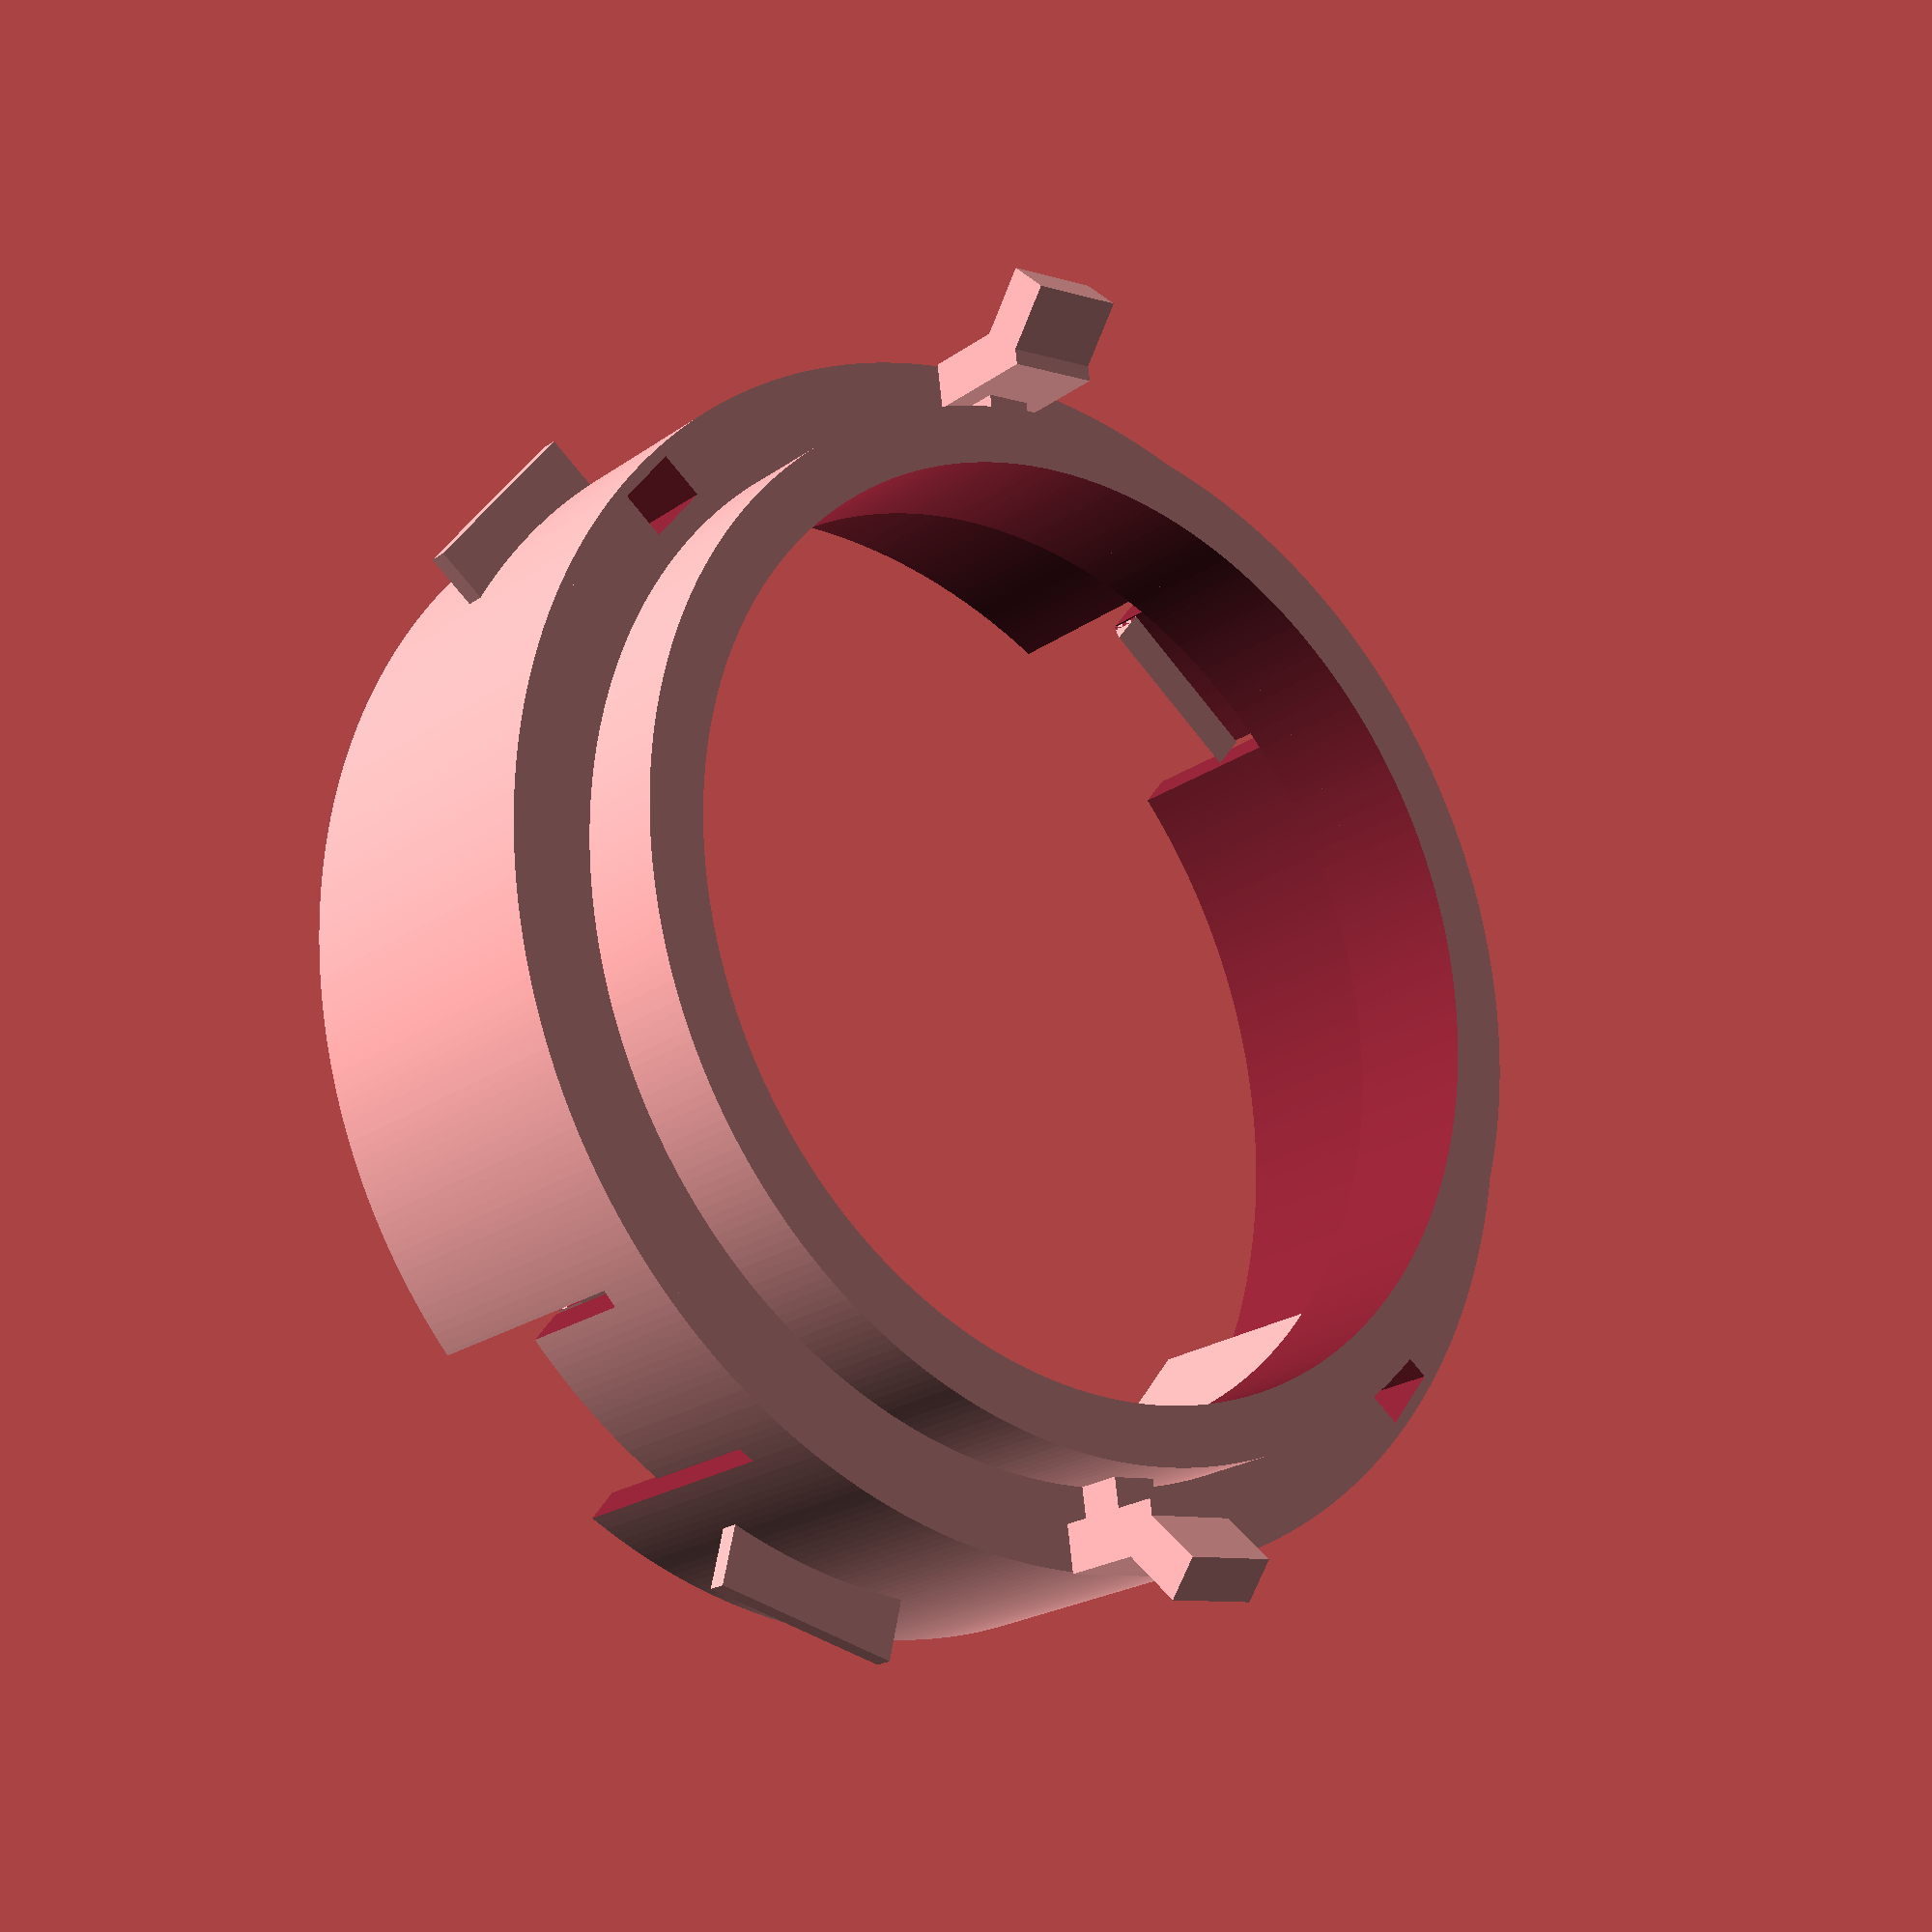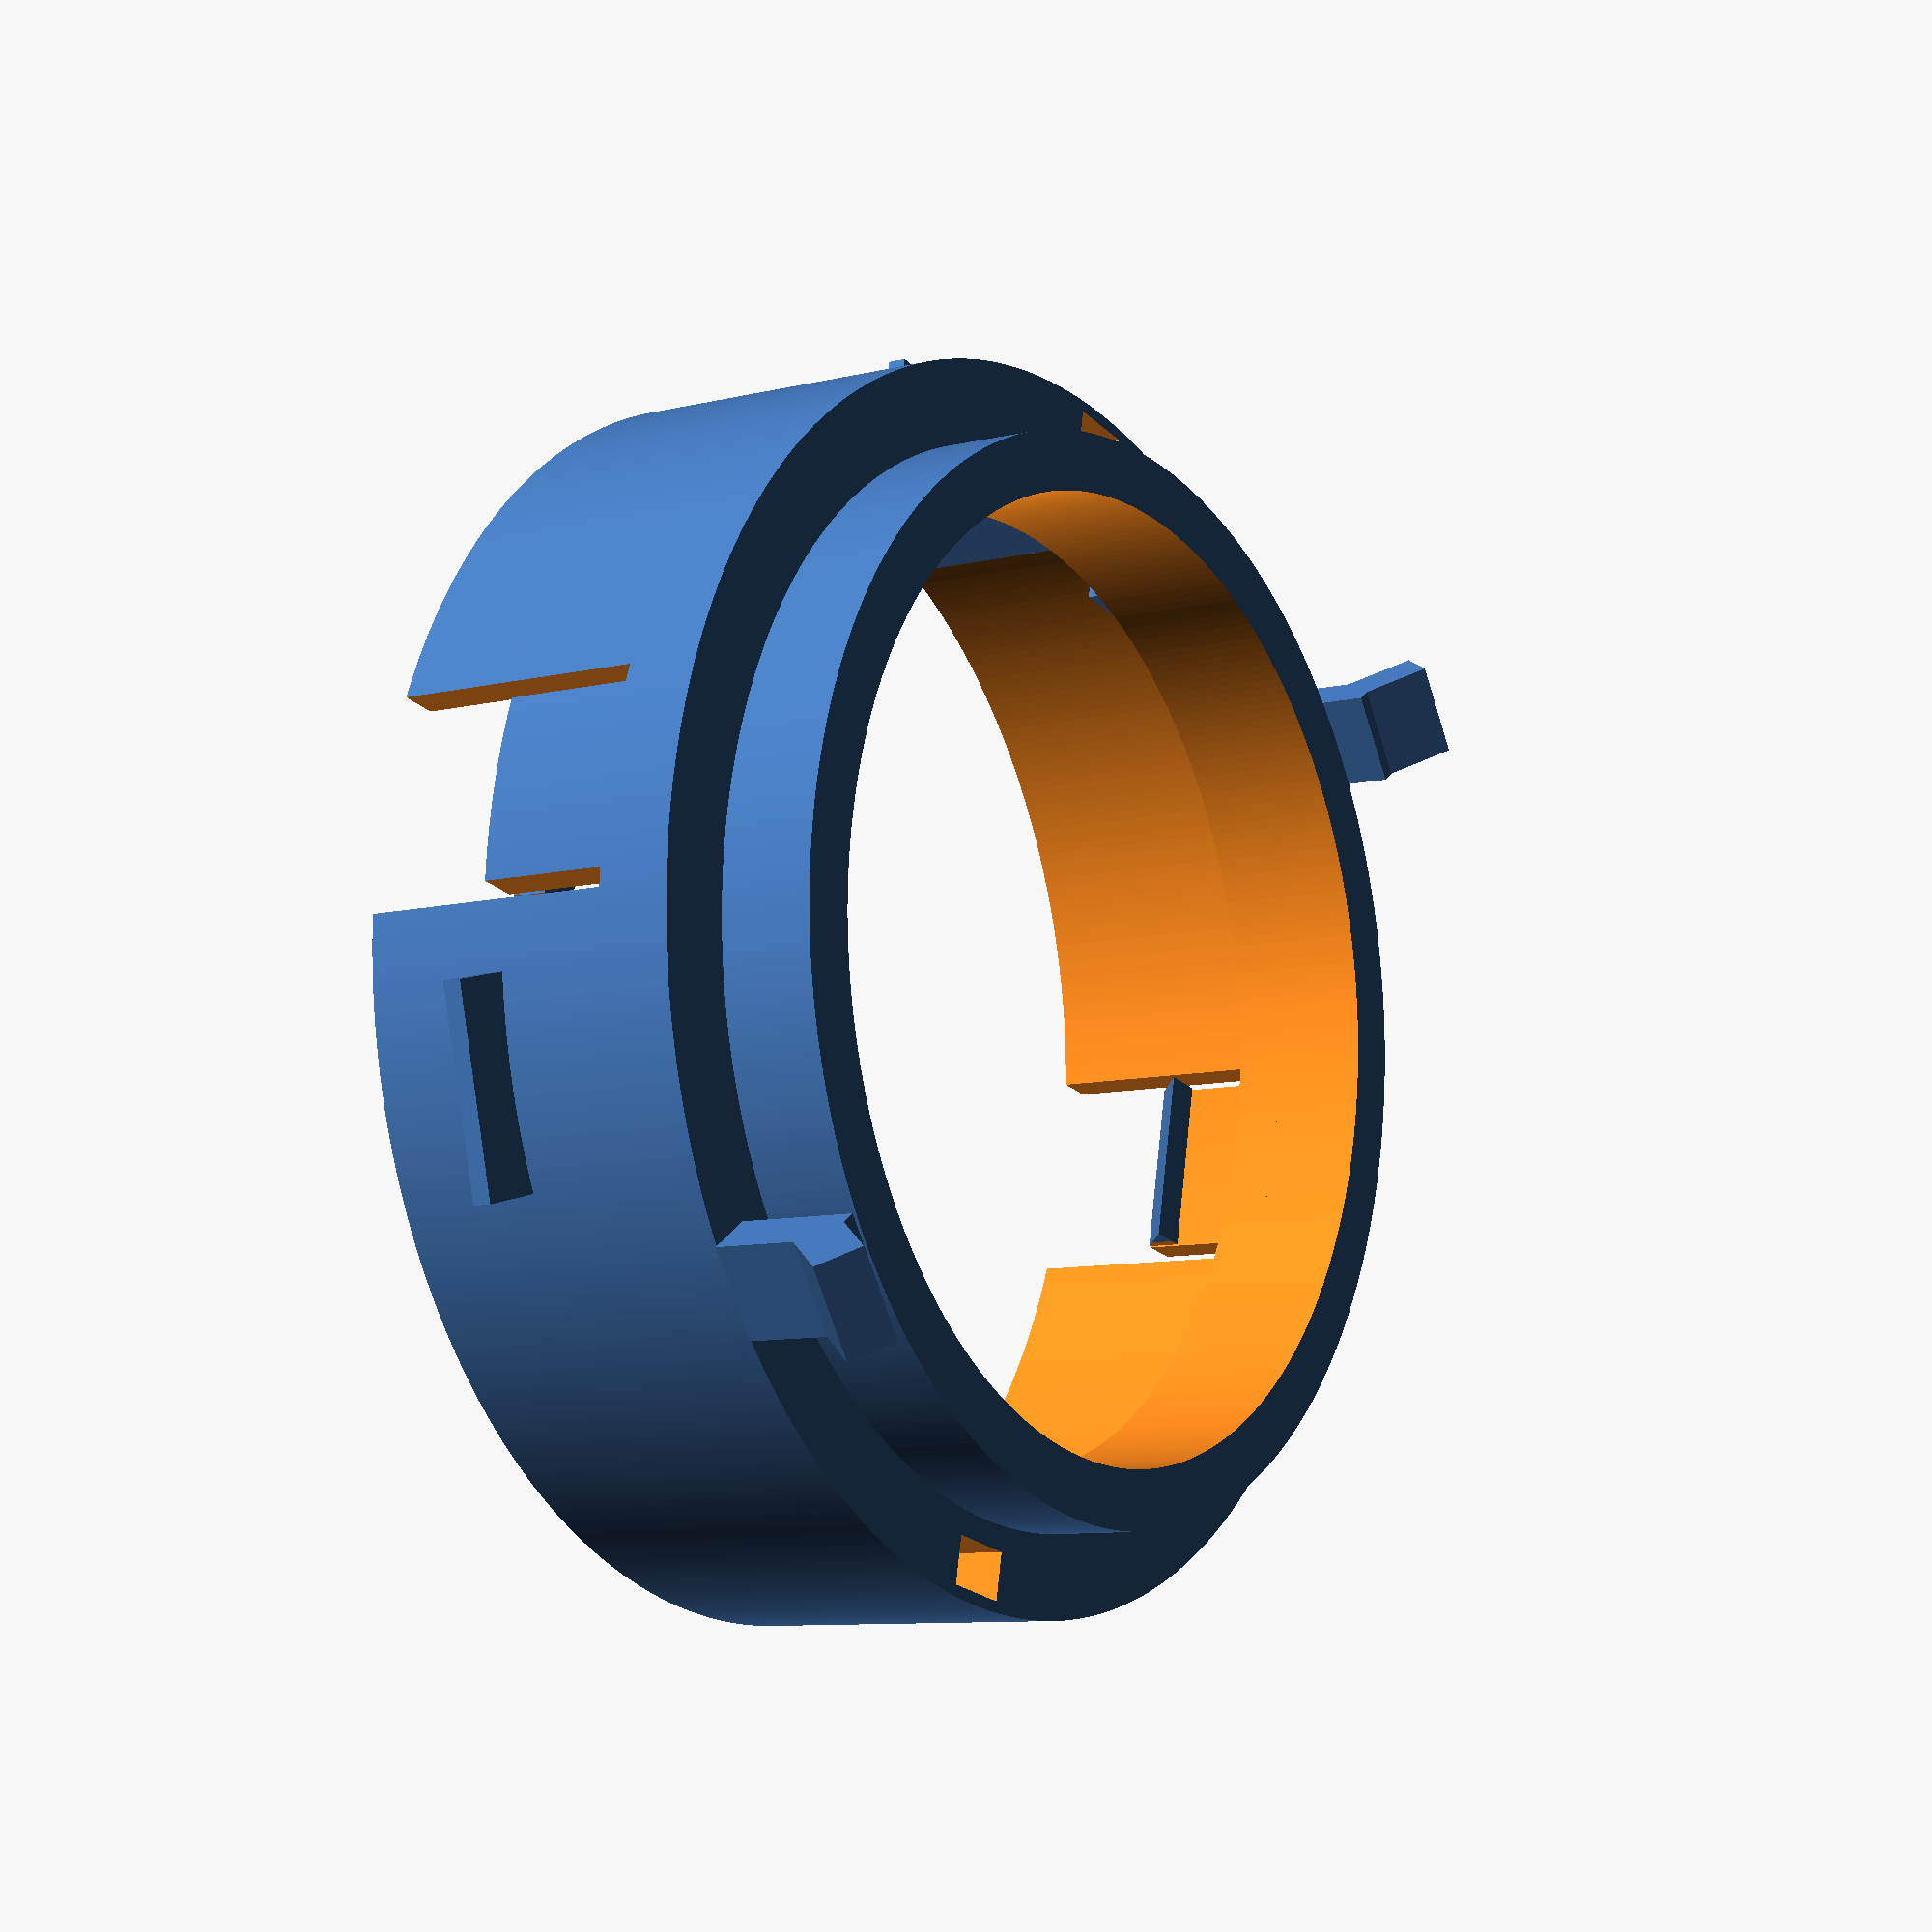
<openscad>
$fa = 0.1;
$fs = 0.4;

//height (thickness) of 3 side tabs
tab_mid_h = 0.8; //[0.5:0.1:2]

outer_dia = 52; // [51:0.05:53]
bottom_thickness = 1.5; // [1:0.1:2]

bottom_h = 14;

// https://en.wikibooks.org/wiki/OpenSCAD_User_Manual/Primitive_Solids
module prism(l, w, h){
   polyhedron(
    points=[[0,0,0], [l,0,0], [l,w,0], [0,w,0], [0,w,h], [l,w,h]],
    faces=[[0,1,2,3],[5,4,3,2],[0,4,5,1],[0,3,4],[5,2,1]]);
}

module upper_tabs() {
    union() {
        rotate([0,0,45])
        translate([-2,-26,0])
        union() {
            translate([1,1,0])
            cube([2,3,2]);
            cube([4,2,5]);
            translate([0,0,3.5])
            rotate([45,0,0])
            cube([4,2,3]);
        }
        
        rotate([0,0,225])
        translate([-2,-26,0])
        union() {
            translate([1,1,0])
            cube([2,3,2]);
            cube([4,2,5]);
            translate([0,0,3.5])
            rotate([45,0,0])
            cube([4,2,3]);
        }
    }
}

module top_part() {
    difference() {
        cylinder(r=22.5, h=4);
        translate([0,0,-0.05])
        cylinder(r=20, h=4.1);
    }
}
module middle_part() {
    difference() {
        cylinder(r=25.5, h=2);
        translate([0,0,-0.05])
        cylinder(r=20,h=2.1);
    }
}
module middle_tabs() {
    // prostřední pacičky
    // middle tabs
    translate([-28,-4.25,5.5])
    cube([3.5,8.5,tab_mid_h]);
    
    translate([16,-23.75,5.5])
    rotate([0,0,115])
    cube([3.5,8.5,tab_mid_h]);
    
    translate([11,26.25,5.5])
    rotate([0,0,240])
    cube([3.5,8.5,tab_mid_h]);
}
module millstone_retaining_tabs() {
    translate([-3.75,24,5.5])
    rotate([90,0,0])
    prism(7.5, 1.5, 1.7);
    
    translate([3.75,-24,5.5])
    rotate([90,0,180])
    prism(7.5, 1.5, 1.7);
}
module bottom_parts() {
    difference() {
        cylinder(r=outer_dia/2, h=bottom_h);
        translate([0,0,-0.05])
        cylinder(r=(outer_dia/2) - bottom_thickness, h=bottom_h + 0.1);
    }
}
module millstone_holders() {
    translate([21.5,-3,0])
    cube([3,6,12.05]);
    
    translate([-24.5,-3,0])
    cube([3,6,12.05]);
}
module side_millstone_holders() {
    translate([21.5,-12,12])
    rotate([0,90,0])
    prism(3,4,2);
    
    translate([21.5,12,9])
    rotate([0,-90,180])
    prism(3,4,2);
    
    translate([-21.5,12,12])
    rotate([0,90,180])
    prism(3,4,2);
    
    translate([-21.5,-12,9])
    rotate([0,-90,0])
    prism(3,4,2);
}

module body() {
    translate([0,0,14])
    upper_tabs();
    
    translate([0,0,14])
    top_part();
    
    middle_tabs();

    translate([0,0,12])
    middle_part();

    millstone_retaining_tabs();

    bottom_parts();

    millstone_holders();

    side_millstone_holders();
}
 
module cutouts() {
    // výřezy
    // cutouts

    // západka na mlecí kámen
    // millstone retaining tab cutout
    translate([-4.5,-26.5,-0.05])
    union() {
        cube([9,3,5.5]);
        translate([0,0,5.45])
        cube([0.75,3,5.5]);
        translate([8.25,0,5.45])
        cube([0.75,3,5.5]);
    }
    
    translate([-4.5,23.5,-0.05])
    union() {
        cube([9,3,5.5]);
        translate([0,0,5.45])
        cube([0.75,3,5.5]);
        translate([8.25,0,5.45])
        cube([0.75,3,5.5]);
    }
    
    // postranní výřezy na zásobník zrn
    // top cutouts
    translate([-25.5,-1.5,7])
    cube([2,3,7.05]);
    
    translate([23.5,-1.5,7])
    cube([2,3,7.05]);
}


difference() {

    body();
    cutouts(); 
}
</openscad>
<views>
elev=21.4 azim=37.3 roll=321.3 proj=p view=wireframe
elev=9.2 azim=101.2 roll=303.0 proj=p view=solid
</views>
